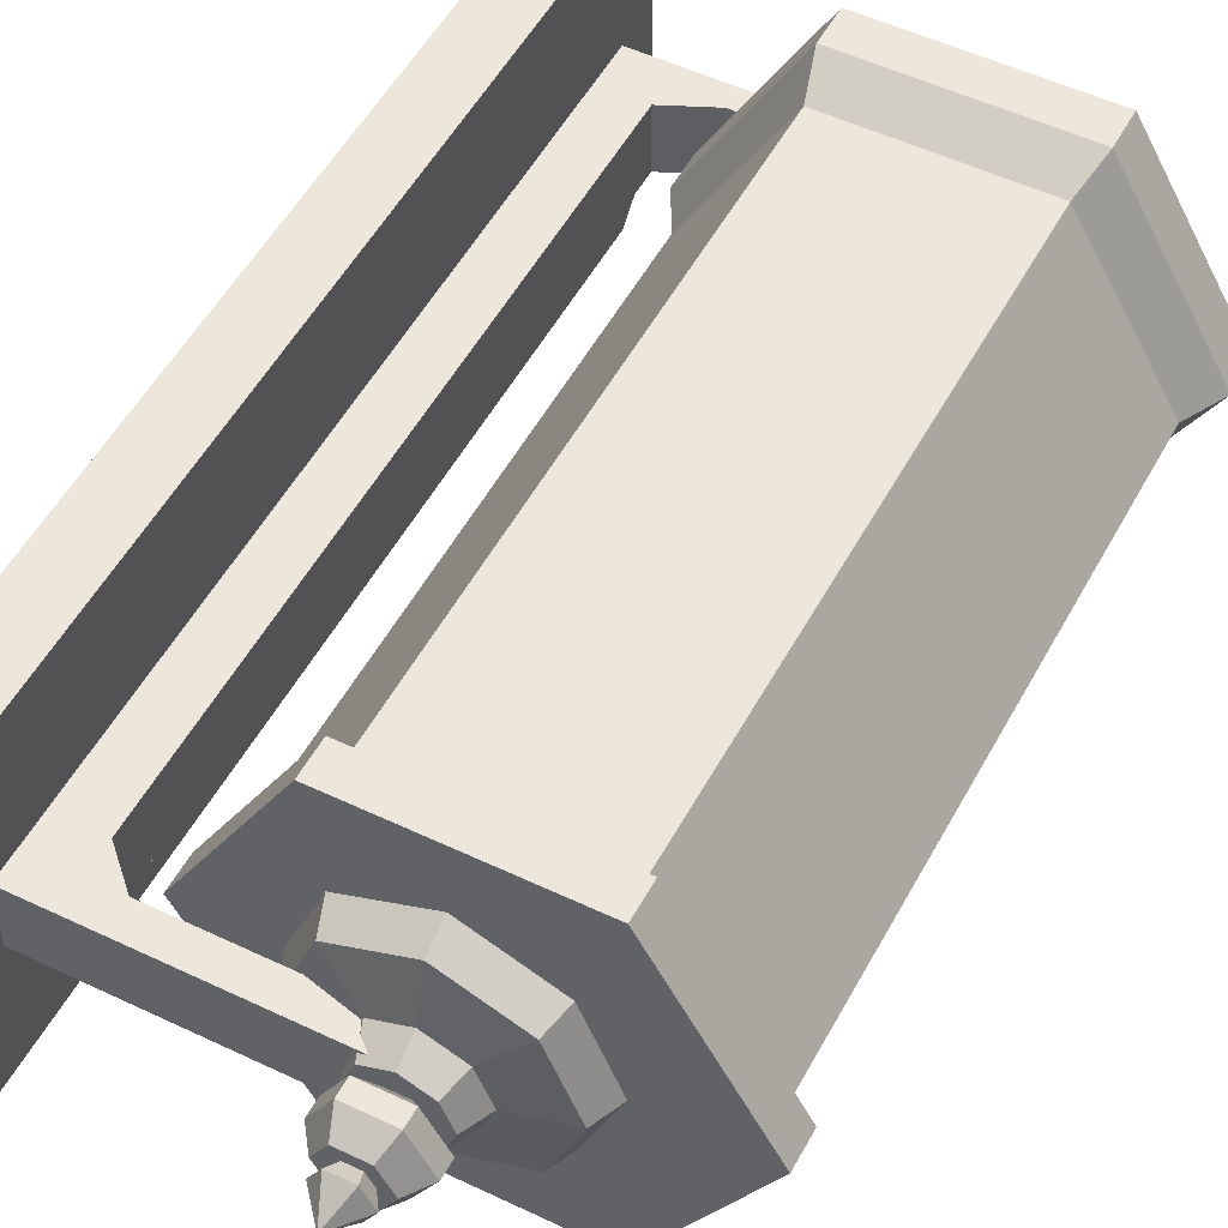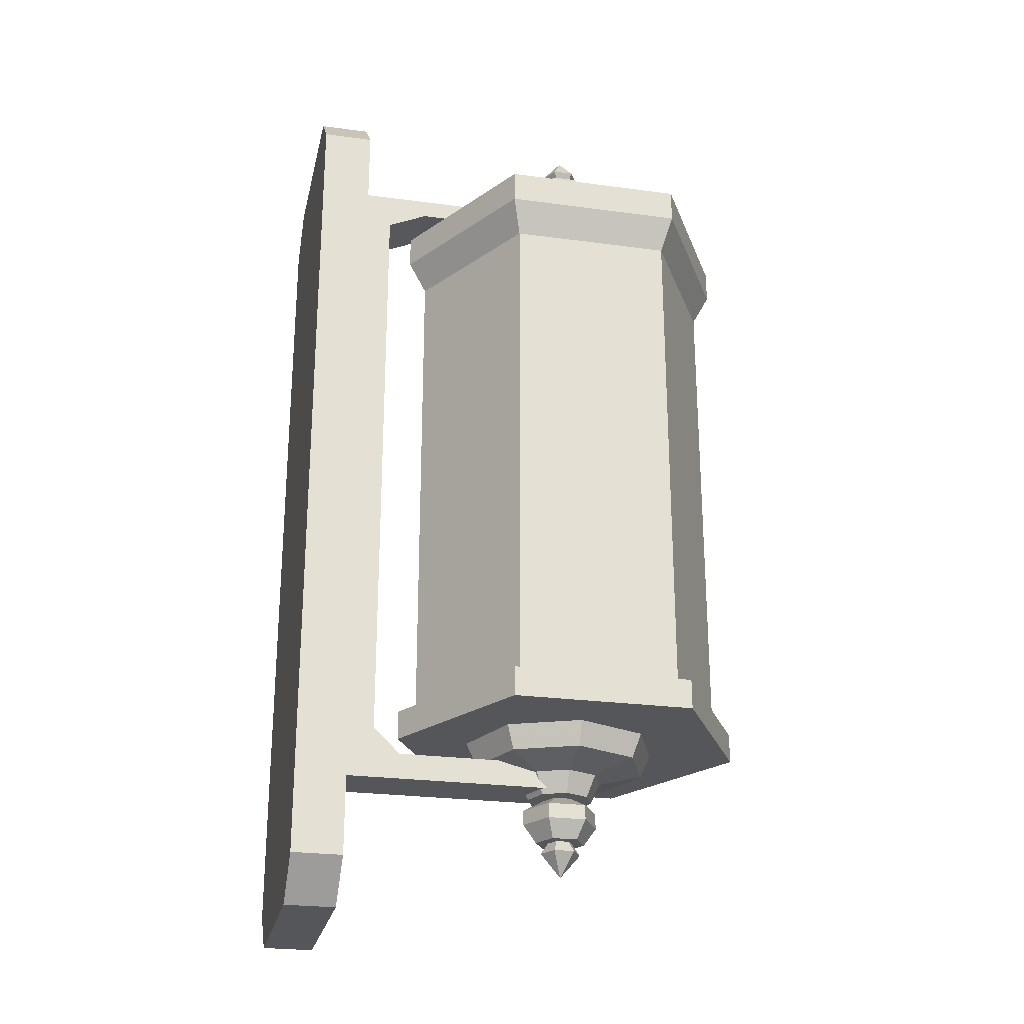
<metadata>
{"format":"obj","ext":"obj","renderer":"f3d","projection":"perspective","resolution":1024,"background":"white","views":[{"elev":51.3,"azim":27.5,"up":"+Z"},{"elev":-25.3,"azim":-12.3,"up":"+Y"}]}
</metadata>
<code>
g Chap01_Prop_WallLamp_01
v 0.3567 -0.2432 2.356e-06
v 0.3211 -0.27 -0.057
v 0.3448 -0.27 2.356e-06
v 0.3296 -0.2432 -0.06548
v 0.3211 -0.27 -0.057
v 0.2641 -0.27 -0.08061
v 0.2641 -0.2432 -0.0926
v 0.2641 -0.27 -0.08061
v 0.2071 -0.27 -0.057
v 0.1987 -0.2432 -0.06548
v 0.2071 -0.27 -0.057
v 0.1835 -0.27 2.356e-06
v 0.1715 -0.2432 2.356e-06
v 0.1835 -0.27 2.356e-06
v 0.1715 -0.2432 2.356e-06
v 0.2071 -0.27 0.057
v 0.1835 -0.27 2.356e-06
v 0.1987 -0.2432 0.06548
v 0.2071 -0.27 0.057
v 0.2641 -0.27 0.08061
v 0.2641 -0.2432 0.0926
v 0.2641 -0.27 0.08061
v 0.3211 -0.27 0.057
v 0.3296 -0.2432 0.06548
v 0.3211 -0.27 0.057
v 0.3448 -0.27 2.356e-06
v 0.3567 -0.2432 2.356e-06
v 0.3448 -0.27 2.356e-06
v 0.3646 0.3018 2.356e-06
v 0.3526 0.3286 2.356e-06
v 0.329 0.3286 -0.057
v 0.329 0.3286 -0.057
v 0.3375 0.3018 -0.06548
v 0.272 0.3286 -0.08061
v 0.272 0.3286 -0.08061
v 0.272 0.3018 -0.0926
v 0.215 0.3286 -0.057
v 0.215 0.3286 -0.057
v 0.2065 0.3018 -0.06548
v 0.1914 0.3286 2.356e-06
v 0.1914 0.3286 2.356e-06
v 0.1794 0.3018 2.356e-06
v 0.1794 0.3018 2.356e-06
v 0.1914 0.3286 2.356e-06
v 0.215 0.3286 0.057
v 0.215 0.3286 0.057
v 0.2065 0.3018 0.06548
v 0.272 0.3286 0.08061
v 0.272 0.3286 0.08061
v 0.272 0.3018 0.0926
v 0.329 0.3286 0.057
v 0.329 0.3286 0.057
v 0.3375 0.3018 0.06548
v 0.3526 0.3286 2.356e-06
v 0.3526 0.3286 2.356e-06
v 0.3646 0.3018 2.356e-06
v 0.2759 -0.3407 0.0005091
v 0.2737 -0.3513 -0.01571
v 0.2831 -0.3513 0.0005103
v 0.2701 -0.3407 -0.009458
v 0.255 -0.3513 -0.01571
v 0.2586 -0.3407 -0.009458
v 0.2456 -0.3513 0.0005103
v 0.2529 -0.3407 0.0005091
v 0.2701 -0.3407 0.01047
v 0.2831 -0.3513 0.0005103
v 0.2737 -0.3513 0.01673
v 0.2586 -0.3407 0.01047
v 0.255 -0.3513 0.01673
v 0.2529 -0.3407 0.0005091
v 0.2456 -0.3513 0.0005103
v 0.2466 -0.3106 -0.03035
v 0.2291 -0.3106 1.23e-06
v 0.2291 -0.3244 1.211e-06
v 0.2466 -0.3244 -0.03035
v 0.2817 -0.3106 -0.03035
v 0.2526 -0.341 -0.01997
v 0.2411 -0.341 9.823e-07
v 0.2817 -0.3244 -0.03035
v 0.2992 -0.3106 1.23e-06
v 0.2992 -0.3244 1.211e-06
v 0.2757 -0.341 -0.01997
v 0.2526 -0.341 -0.01997
v 0.2872 -0.341 9.823e-07
v 0.2817 -0.3106 0.03035
v 0.2992 -0.3106 1.23e-06
v 0.2992 -0.3244 1.211e-06
v 0.2817 -0.3244 0.03035
v 0.2466 -0.3106 0.03035
v 0.2757 -0.341 0.01998
v 0.2872 -0.341 9.823e-07
v 0.2466 -0.3244 0.03035
v 0.2291 -0.3106 1.23e-06
v 0.2291 -0.3244 1.211e-06
v 0.2411 -0.341 9.823e-07
v 0.2526 -0.341 0.01998
v 0.2757 -0.341 0.01998
v 0.2291 -0.3106 1.23e-06
v 0.2568 -0.2999 -0.0128
v 0.2494 -0.2999 -6.58e-07
v 0.2466 -0.3106 -0.03035
v 0.2715 -0.2999 -0.0128
v 0.2817 -0.3106 -0.03035
v 0.2789 -0.2999 -6.58e-07
v 0.2992 -0.3106 1.23e-06
v 0.2715 -0.2999 0.0128
v 0.2817 -0.3106 0.03035
v 0.2568 -0.2999 0.0128
v 0.2466 -0.3106 0.03035
v 0.2494 -0.2999 -6.58e-07
v 0.2291 -0.3106 1.23e-06
v 0.2526 -0.341 -0.01997
v 0.2872 -0.341 9.823e-07
v 0.2757 -0.341 -0.01997
v 0.2757 -0.341 0.01998
v 0.2526 -0.341 0.01998
v 0.2411 -0.341 9.823e-07
v 0.3448 -0.27 2.356e-06
v 0.3211 -0.27 -0.057
v 0.2923 -0.2802 -0.02814
v 0.3039 -0.2802 2.356e-06
v 0.2857 -0.2999 -0.02151
v 0.2946 -0.2999 2.356e-06
v 0.2641 -0.2999 -0.03042
v 0.2641 -0.2802 -0.03979
v 0.3211 -0.27 -0.057
v 0.2641 -0.27 -0.08061
v 0.2426 -0.2999 -0.02151
v 0.236 -0.2802 -0.02814
v 0.2641 -0.27 -0.08061
v 0.2071 -0.27 -0.057
v 0.3211 -0.27 0.057
v 0.3448 -0.27 2.356e-06
v 0.2923 -0.2802 0.02814
v 0.2946 -0.2999 2.356e-06
v 0.2857 -0.2999 0.02151
v 0.2641 -0.2802 0.0398
v 0.2641 -0.2999 0.03042
v 0.2641 -0.27 0.08061
v 0.3211 -0.27 0.057
v 0.236 -0.2802 0.02814
v 0.2426 -0.2999 0.02151
v 0.2071 -0.27 0.057
v 0.2641 -0.27 0.08061
v 0.2243 -0.2802 2.356e-06
v 0.2337 -0.2999 2.356e-06
v 0.1835 -0.27 2.356e-06
v 0.2071 -0.27 0.057
v 0.2071 -0.27 -0.057
v 0.1835 -0.27 2.356e-06
v 0.2243 -0.2802 2.356e-06
v 0.2337 -0.2999 2.356e-06
v 0.2426 -0.2999 -0.02151
v 0.2641 -0.2999 -0.03042
v 0.2426 -0.2999 -0.02151
v 0.2337 -0.2999 2.356e-06
v 0.2426 -0.2999 0.02151
v 0.2641 -0.2999 0.03042
v 0.2857 -0.2999 -0.02151
v 0.2857 -0.2999 0.02151
v 0.2946 -0.2999 2.356e-06
v 0.2837 0.3993 0.0005091
v 0.291 0.4099 0.0005103
v 0.2816 0.4099 -0.01571
v 0.278 0.3993 -0.009458
v 0.2629 0.4099 -0.01571
v 0.2665 0.3993 -0.009458
v 0.2535 0.4099 0.0005103
v 0.2607 0.3993 0.0005091
v 0.278 0.3993 0.01047
v 0.291 0.4099 0.0005103
v 0.2816 0.4099 0.01673
v 0.2665 0.3993 0.01047
v 0.2629 0.4099 0.01673
v 0.2607 0.3993 0.0005091
v 0.2535 0.4099 0.0005103
v 0.2545 0.3692 -0.03035
v 0.237 0.383 1.211e-06
v 0.237 0.3692 1.211e-06
v 0.2545 0.383 -0.03035
v 0.2895 0.3692 -0.03035
v 0.2605 0.3996 -0.01997
v 0.249 0.3996 9.823e-07
v 0.2895 0.383 -0.03035
v 0.3071 0.3692 1.211e-06
v 0.3071 0.383 1.211e-06
v 0.2836 0.3996 -0.01997
v 0.2605 0.3996 -0.01997
v 0.2951 0.3996 9.823e-07
v 0.2895 0.3692 0.03035
v 0.3071 0.383 1.211e-06
v 0.3071 0.3692 1.211e-06
v 0.2895 0.383 0.03035
v 0.2545 0.3692 0.03035
v 0.2836 0.3996 0.01998
v 0.2951 0.3996 9.823e-07
v 0.2545 0.383 0.03035
v 0.237 0.3692 1.211e-06
v 0.237 0.383 1.211e-06
v 0.249 0.3996 9.823e-07
v 0.2605 0.3996 0.01998
v 0.2836 0.3996 0.01998
v 0.237 0.3692 1.211e-06
v 0.2572 0.3586 -6.58e-07
v 0.2646 0.3586 -0.0128
v 0.2545 0.3692 -0.03035
v 0.2794 0.3586 -0.0128
v 0.2895 0.3692 -0.03035
v 0.2868 0.3586 -6.58e-07
v 0.3071 0.3692 1.211e-06
v 0.2794 0.3586 0.0128
v 0.2895 0.3692 0.03035
v 0.2646 0.3586 0.0128
v 0.2545 0.3692 0.03035
v 0.2572 0.3586 -6.58e-07
v 0.237 0.3692 1.211e-06
v 0.2605 0.3996 -0.01997
v 0.2836 0.3996 -0.01997
v 0.2951 0.3996 9.823e-07
v 0.2836 0.3996 0.01998
v 0.2605 0.3996 0.01998
v 0.249 0.3996 9.823e-07
v 0.3526 0.3286 2.356e-06
v 0.3002 0.3388 -0.02814
v 0.329 0.3286 -0.057
v 0.3118 0.3388 2.356e-06
v 0.2935 0.3586 -0.02151
v 0.272 0.3586 -0.03042
v 0.3024 0.3586 2.356e-06
v 0.272 0.3388 -0.03979
v 0.329 0.3286 -0.057
v 0.272 0.3286 -0.08061
v 0.2505 0.3586 -0.02151
v 0.2439 0.3388 -0.02814
v 0.272 0.3286 -0.08061
v 0.215 0.3286 -0.057
v 0.2416 0.3586 2.356e-06
v 0.2322 0.3388 2.356e-06
v 0.215 0.3286 -0.057
v 0.1914 0.3286 2.356e-06
v 0.3002 0.3388 0.02814
v 0.2935 0.3586 0.02151
v 0.329 0.3286 0.057
v 0.3526 0.3286 2.356e-06
v 0.272 0.3286 0.08061
v 0.329 0.3286 0.057
v 0.272 0.3388 0.0398
v 0.2935 0.3586 0.02151
v 0.272 0.3586 0.03042
v 0.2439 0.3388 0.02814
v 0.2505 0.3586 0.02151
v 0.215 0.3286 0.057
v 0.272 0.3286 0.08061
v 0.2322 0.3388 2.356e-06
v 0.2416 0.3586 2.356e-06
v 0.1914 0.3286 2.356e-06
v 0.215 0.3286 0.057
v 0.272 0.3586 -0.03042
v 0.2416 0.3586 2.356e-06
v 0.2505 0.3586 -0.02151
v 0.2505 0.3586 0.02151
v 0.272 0.3586 0.03042
v 0.2935 0.3586 -0.02151
v 0.2935 0.3586 0.02151
v 0.3024 0.3586 2.356e-06
v 0.1898 -0.2485 -0.1424
v 0.1076 -0.2485 1.192e-06
v 0.1898 -0.2485 0.1424
v 0.3542 -0.2485 0.1424
v 0.4365 -0.2485 1.192e-06
v 0.3542 -0.2485 -0.1424
v 0.3542 -0.2485 -0.1424
v 0.4365 -0.2485 1.192e-06
v 0.4365 -0.2212 2.861e-08
v 0.3542 -0.2212 -0.1424
v 0.1898 -0.2485 -0.1424
v 0.3542 -0.2485 -0.1424
v 0.3542 -0.2212 -0.1424
v 0.1898 -0.2212 -0.1424
v 0.1076 -0.2485 1.192e-06
v 0.1898 -0.2485 -0.1424
v 0.1898 -0.2212 -0.1424
v 0.1076 -0.2212 2.861e-08
v 0.1898 -0.2485 0.1424
v 0.1076 -0.2485 1.192e-06
v 0.1076 -0.2212 2.861e-08
v 0.1898 -0.2212 0.1424
v 0.3542 -0.2485 0.1424
v 0.1898 -0.2485 0.1424
v 0.1898 -0.2212 0.1424
v 0.3542 -0.2212 0.1424
v 0.4365 -0.2485 1.192e-06
v 0.3542 -0.2485 0.1424
v 0.3542 -0.2212 0.1424
v 0.4365 -0.2212 2.861e-08
v 0.3542 -0.2212 0.1424
v 0.1898 -0.2212 0.1424
v 0.1981 -0.2212 0.128
v 0.3459 -0.2212 0.128
v 0.1898 -0.2212 0.1424
v 0.1076 -0.2212 2.861e-08
v 0.1242 -0.2212 1.04e-06
v 0.1981 -0.2212 0.128
v 0.1076 -0.2212 2.861e-08
v 0.1898 -0.2212 -0.1424
v 0.1981 -0.2212 -0.128
v 0.1242 -0.2212 1.04e-06
v 0.1898 -0.2212 -0.1424
v 0.3542 -0.2212 -0.1424
v 0.3459 -0.2212 -0.128
v 0.1981 -0.2212 -0.128
v 0.3542 -0.2212 -0.1424
v 0.4365 -0.2212 2.861e-08
v 0.4198 -0.2212 1.04e-06
v 0.3459 -0.2212 -0.128
v 0.4365 -0.2212 2.861e-08
v 0.3542 -0.2212 0.1424
v 0.3459 -0.2212 0.128
v 0.4198 -0.2212 1.04e-06
v 0.1898 0.3091 -0.1424
v 0.1898 0.3091 0.1424
v 0.1076 0.3091 1.192e-06
v 0.3542 0.3091 0.1424
v 0.4365 0.3091 1.192e-06
v 0.3542 0.3091 -0.1424
v 0.3542 0.3091 -0.1424
v 0.3542 0.2791 -0.1424
v 0.4365 0.2791 2.861e-08
v 0.4365 0.3091 1.192e-06
v 0.1898 0.3091 -0.1424
v 0.1898 0.2791 -0.1424
v 0.3542 0.2791 -0.1424
v 0.3542 0.3091 -0.1424
v 0.1076 0.3091 1.192e-06
v 0.1076 0.2791 2.861e-08
v 0.1898 0.2791 -0.1424
v 0.1898 0.3091 -0.1424
v 0.1898 0.3091 0.1424
v 0.1898 0.2791 0.1424
v 0.1076 0.2791 2.861e-08
v 0.1076 0.3091 1.192e-06
v 0.3542 0.3091 0.1424
v 0.3542 0.2791 0.1424
v 0.1898 0.2791 0.1424
v 0.1898 0.3091 0.1424
v 0.4365 0.3091 1.192e-06
v 0.4365 0.2791 2.861e-08
v 0.3542 0.2791 0.1424
v 0.3542 0.3091 0.1424
v 0.3542 0.2791 0.1424
v 0.3459 0.2482 0.128
v 0.1981 0.2482 0.128
v 0.1898 0.2791 0.1424
v 0.1898 0.2791 0.1424
v 0.1981 0.2482 0.128
v 0.1242 0.2482 1.04e-06
v 0.1076 0.2791 2.861e-08
v 0.1076 0.2791 2.861e-08
v 0.1242 0.2482 1.04e-06
v 0.1981 0.2482 -0.128
v 0.1898 0.2791 -0.1424
v 0.1898 0.2791 -0.1424
v 0.1981 0.2482 -0.128
v 0.3459 0.2482 -0.128
v 0.3542 0.2791 -0.1424
v 0.3542 0.2791 -0.1424
v 0.3459 0.2482 -0.128
v 0.4198 0.2482 1.04e-06
v 0.4365 0.2791 2.861e-08
v 0.4365 0.2791 2.861e-08
v 0.4198 0.2482 1.04e-06
v 0.3459 0.2482 0.128
v 0.3542 0.2791 0.1424
v 0.3459 -0.2212 0.128
v 0.3459 0.2482 0.128
v 0.4198 0.2482 1.04e-06
v 0.4198 -0.2212 1.04e-06
v 0.1981 -0.2212 0.128
v 0.1981 0.2482 0.128
v 0.3459 0.2482 0.128
v 0.3459 -0.2212 0.128
v 0.1242 -0.2212 1.04e-06
v 0.1242 0.2482 1.04e-06
v 0.1981 0.2482 0.128
v 0.1981 -0.2212 0.128
v 0.1981 -0.2212 -0.128
v 0.1981 0.2482 -0.128
v 0.1242 0.2482 1.04e-06
v 0.1242 -0.2212 1.04e-06
v 0.3459 0.2482 -0.128
v 0.1981 0.2482 -0.128
v 0.1981 -0.2212 -0.128
v 0.3459 -0.2212 -0.128
v 0.4198 -0.2212 1.04e-06
v 0.4198 0.2482 1.04e-06
v 0.3459 0.2482 -0.128
v 0.3459 -0.2212 -0.128
v 0.1178 0.3248 0.02573
v 0.2487 0.3248 0.02573
v 0.2487 0.3227 -0.02573
v 0.1178 0.3248 -0.02573
v 0.1178 0.3248 -0.02573
v 0.08102 0.3082 -0.02573
v 0.08103 0.3082 0.02573
v 0.1178 0.3248 0.02573
v 0.08102 0.3082 -0.02573
v 0.08102 -0.2468 -0.02573
v 0.08103 -0.2468 0.02573
v 0.08103 0.3082 0.02573
v 0.1178 0.3248 -0.02573
v 0.2487 0.3227 -0.02573
v 0.2487 0.3426 -0.02573
v 0.04184 0.3426 -0.02573
v 0.08102 0.3082 -0.02573
v 0.04184 -0.2952 -0.02573
v 0.08102 -0.2468 -0.02573
v 0.1058 -0.2713 -0.02573
v 0.1058 -0.2713 -0.02573
v 0.2487 -0.2952 -0.02573
v 0.2487 -0.2713 -0.02573
v 0.2487 0.3426 0.02573
v 0.2487 0.3248 0.02573
v 0.1178 0.3248 0.02573
v 0.04184 0.3426 0.02573
v 0.08103 0.3082 0.02573
v 0.04184 -0.2952 0.02573
v 0.08103 -0.2468 0.02573
v 0.1058 -0.2713 0.02573
v 0.2487 -0.2952 0.02573
v 0.2487 -0.2713 0.02573
v 0.1058 -0.2713 0.02573
v 0.2487 0.3426 -0.02573
v 0.2487 0.3426 0.02573
v 0.04184 0.3426 0.02573
v 0.04184 0.3426 -0.02573
v 0.1058 -0.2713 0.02573
v 0.1058 -0.2713 -0.02573
v 0.2487 -0.2713 -0.02573
v 0.2487 -0.2713 0.02573
v 0.1058 -0.2713 -0.02573
v 0.1058 -0.2713 0.02573
v 0.08103 -0.2468 0.02573
v 0.08102 -0.2468 -0.02573
v 0.2487 -0.2952 -0.02573
v 0.04184 -0.2952 -0.02573
v 0.04184 -0.2952 0.02573
v 0.2487 -0.2952 0.02573
v 0.0449 -0.3959 -0.1211
v 0.0449 0.3436 -0.1211
v 2.441e-06 0.3436 -0.1211
v 2.441e-06 -0.3959 -0.1211
v 2.441e-06 -0.3959 0.1211
v 2.441e-06 0.3436 0.1211
v 0.0449 0.3436 0.1211
v 0.0449 -0.3959 0.1211
v 2.441e-06 -0.4322 -0.0848
v 2.441e-06 -0.4322 0.0848
v 0.0449 -0.4322 0.0848
v 0.0449 -0.4322 -0.0848
v 0.0449 0.3799 -0.0848
v 0.0449 0.3799 0.08481
v 2.441e-06 0.3799 0.08481
v 2.441e-06 0.3799 -0.0848
v 2.441e-06 0.3436 -0.1211
v 0.0449 0.3436 -0.1211
v 0.0449 0.3799 -0.0848
v 2.441e-06 0.3799 -0.0848
v 0.0449 0.3436 0.1211
v 2.441e-06 0.3436 0.1211
v 2.441e-06 0.3799 0.08481
v 0.0449 0.3799 0.08481
v 0.0449 0.3436 0.1211
v 0.0449 0.3799 0.08481
v 0.0449 0.3799 -0.0848
v 0.0449 0.3436 -0.1211
v 0.0449 -0.3959 0.1211
v 0.0449 -0.3959 -0.1211
v 0.0449 -0.4322 -0.0848
v 0.0449 -0.4322 0.0848
v 2.441e-06 -0.4322 -0.0848
v 0.0449 -0.4322 -0.0848
v 0.0449 -0.3959 -0.1211
v 2.441e-06 -0.3959 -0.1211
v 2.441e-06 -0.3959 0.1211
v 0.0449 -0.3959 0.1211
v 0.0449 -0.4322 0.0848
v 2.441e-06 -0.4322 0.0848
v 2.441e-06 0.3799 -0.0848
v 2.441e-06 0.3799 0.08481
v 2.441e-06 0.3436 0.1211
v 2.441e-06 0.3436 -0.1211
v 2.441e-06 -0.3959 -0.1211
v 2.441e-06 -0.3959 0.1211
v 2.441e-06 -0.4322 -0.0848
v 2.441e-06 -0.4322 0.0848
v 0.2831 -0.3513 0.0005103
v 0.2737 -0.3513 -0.01571
v 0.2642 -0.3732 1.135e-06
v 0.2737 -0.3513 0.01673
v 0.255 -0.3513 -0.01571
v 0.255 -0.3513 0.01673
v 0.2456 -0.3513 0.0005103
v 0.291 0.4099 0.0005103
v 0.272 0.4318 1.135e-06
v 0.2816 0.4099 -0.01571
v 0.2816 0.4099 0.01673
v 0.2629 0.4099 -0.01571
v 0.2629 0.4099 0.01673
v 0.2535 0.4099 0.0005103
g Chap01_Prop_WallLamp_01_0
f 3 2 1
f 5 4 1
f 5 6 4
f 8 7 4
f 8 9 7
f 11 10 7
f 11 12 10
f 14 13 10
f 17 16 15
f 19 18 15
f 19 20 18
f 22 21 18
f 22 23 21
f 25 24 21
f 25 26 24
f 28 27 24
f 31 30 29
f 33 32 29
f 34 32 33
f 36 35 33
f 37 35 36
f 39 38 36
f 40 38 39
f 42 41 39
f 45 44 43
f 47 46 43
f 48 46 47
f 50 49 47
f 51 49 50
f 53 52 50
f 54 52 53
f 56 55 53
f 59 58 57
f 58 60 57
f 58 61 60
f 61 62 60
f 61 63 62
f 63 64 62
f 66 57 65
f 67 66 65
f 67 65 68
f 69 67 68
f 69 68 70
f 71 69 70
f 74 73 72
f 75 74 72
f 75 72 76
f 74 75 77
f 78 74 77
f 79 75 76
f 79 76 80
f 81 79 80
f 75 79 82
f 82 79 81
f 83 75 82
f 84 82 81
f 87 86 85
f 88 87 85
f 88 85 89
f 87 88 90
f 91 87 90
f 92 88 89
f 92 89 93
f 94 92 93
f 92 94 95
f 96 92 95
f 88 92 96
f 97 88 96
f 100 99 98
f 99 101 98
f 99 102 101
f 102 103 101
f 102 104 103
f 104 105 103
f 104 106 105
f 106 107 105
f 106 108 107
f 108 109 107
f 108 110 109
f 110 111 109
f 114 113 112
f 113 115 112
f 115 116 112
f 116 117 112
f 120 119 118
f 121 120 118
f 122 120 121
f 123 122 121
f 122 124 120
f 124 125 120
f 120 125 126
f 125 127 126
f 124 128 125
f 128 129 125
f 125 129 130
f 129 131 130
f 121 133 132
f 134 121 132
f 135 121 134
f 136 135 134
f 136 134 137
f 138 136 137
f 137 134 139
f 134 140 139
f 138 137 141
f 142 138 141
f 141 137 143
f 137 144 143
f 142 141 145
f 146 142 145
f 145 141 147
f 141 148 147
f 151 150 149
f 129 151 149
f 152 151 129
f 153 152 129
f 156 155 154
f 157 156 154
f 158 157 154
f 159 158 154
f 160 158 159
f 161 160 159
f 164 163 162
f 165 164 162
f 166 164 165
f 167 166 165
f 168 166 167
f 169 168 167
f 162 171 170
f 171 172 170
f 170 172 173
f 172 174 173
f 173 174 175
f 174 176 175
f 179 178 177
f 178 180 177
f 177 180 181
f 180 178 182
f 178 183 182
f 180 184 181
f 181 184 185
f 184 186 185
f 184 180 187
f 184 187 186
f 180 188 187
f 187 189 186
f 192 191 190
f 191 193 190
f 190 193 194
f 193 191 195
f 191 196 195
f 193 197 194
f 194 197 198
f 197 199 198
f 199 197 200
f 197 201 200
f 197 193 201
f 193 202 201
f 205 204 203
f 206 205 203
f 207 205 206
f 208 207 206
f 209 207 208
f 210 209 208
f 211 209 210
f 212 211 210
f 213 211 212
f 214 213 212
f 215 213 214
f 216 215 214
f 219 218 217
f 220 219 217
f 221 220 217
f 222 221 217
f 225 224 223
f 224 226 223
f 224 227 226
f 228 227 224
f 227 229 226
f 230 228 224
f 230 224 231
f 232 230 231
f 233 228 230
f 234 233 230
f 234 230 235
f 236 234 235
f 237 233 234
f 238 237 234
f 238 234 239
f 240 238 239
f 226 229 241
f 229 242 241
f 226 241 243
f 244 226 243
f 246 241 245
f 241 247 245
f 241 248 247
f 248 249 247
f 247 249 250
f 249 251 250
f 247 250 252
f 253 247 252
f 250 251 254
f 251 255 254
f 250 254 256
f 257 250 256
f 260 259 258
f 259 261 258
f 261 262 258
f 262 263 258
f 262 264 263
f 264 265 263
f 268 267 266
f 269 268 266
f 270 269 266
f 271 270 266
f 274 273 272
f 275 274 272
f 278 277 276
f 279 278 276
f 282 281 280
f 283 282 280
f 286 285 284
f 287 286 284
f 290 289 288
f 291 290 288
f 294 293 292
f 295 294 292
f 298 297 296
f 299 298 296
f 302 301 300
f 303 302 300
f 306 305 304
f 307 306 304
f 310 309 308
f 311 310 308
f 314 313 312
f 315 314 312
f 318 317 316
f 319 318 316
f 322 321 320
f 321 323 320
f 323 324 320
f 324 325 320
f 328 327 326
f 329 328 326
f 332 331 330
f 333 332 330
f 336 335 334
f 337 336 334
f 340 339 338
f 341 340 338
f 344 343 342
f 345 344 342
f 348 347 346
f 349 348 346
f 352 351 350
f 353 352 350
f 356 355 354
f 357 356 354
f 360 359 358
f 361 360 358
f 364 363 362
f 365 364 362
f 368 367 366
f 369 368 366
f 372 371 370
f 373 372 370
f 376 375 374
f 377 376 374
f 380 379 378
f 381 380 378
f 384 383 382
f 385 384 382
f 388 387 386
f 389 388 386
f 392 391 390
f 393 392 390
f 396 395 394
f 397 396 394
f 400 399 398
f 401 400 398
f 404 403 402
f 405 404 402
f 408 407 406
f 409 408 406
f 412 411 410
f 413 412 410
f 410 414 413
f 413 414 415
f 414 416 415
f 416 417 415
f 419 415 418
f 420 419 418
f 423 422 421
f 424 423 421
f 424 425 423
f 424 426 425
f 426 427 425
f 427 426 428
f 430 428 429
f 431 426 429
f 434 433 432
f 435 434 432
f 438 437 436
f 439 438 436
f 442 441 440
f 443 442 440
f 446 445 444
f 447 446 444
f 450 449 448
f 451 450 448
f 454 453 452
f 455 454 452
f 458 457 456
f 459 458 456
f 462 461 460
f 463 462 460
f 466 465 464
f 467 466 464
f 470 469 468
f 471 470 468
f 474 473 472
f 475 474 472
f 475 472 476
f 477 475 476
f 477 476 478
f 476 479 478
f 482 481 480
f 483 482 480
f 486 485 484
f 487 486 484
f 490 489 488
f 491 490 488
f 491 492 490
f 492 493 490
f 492 494 493
f 494 495 493
f 498 497 496
f 498 496 499
f 498 500 497
f 498 499 501
f 498 502 500
f 498 501 502
f 505 504 503
f 503 504 506
f 507 504 505
f 506 504 508
f 509 504 507
f 508 504 509

</code>
